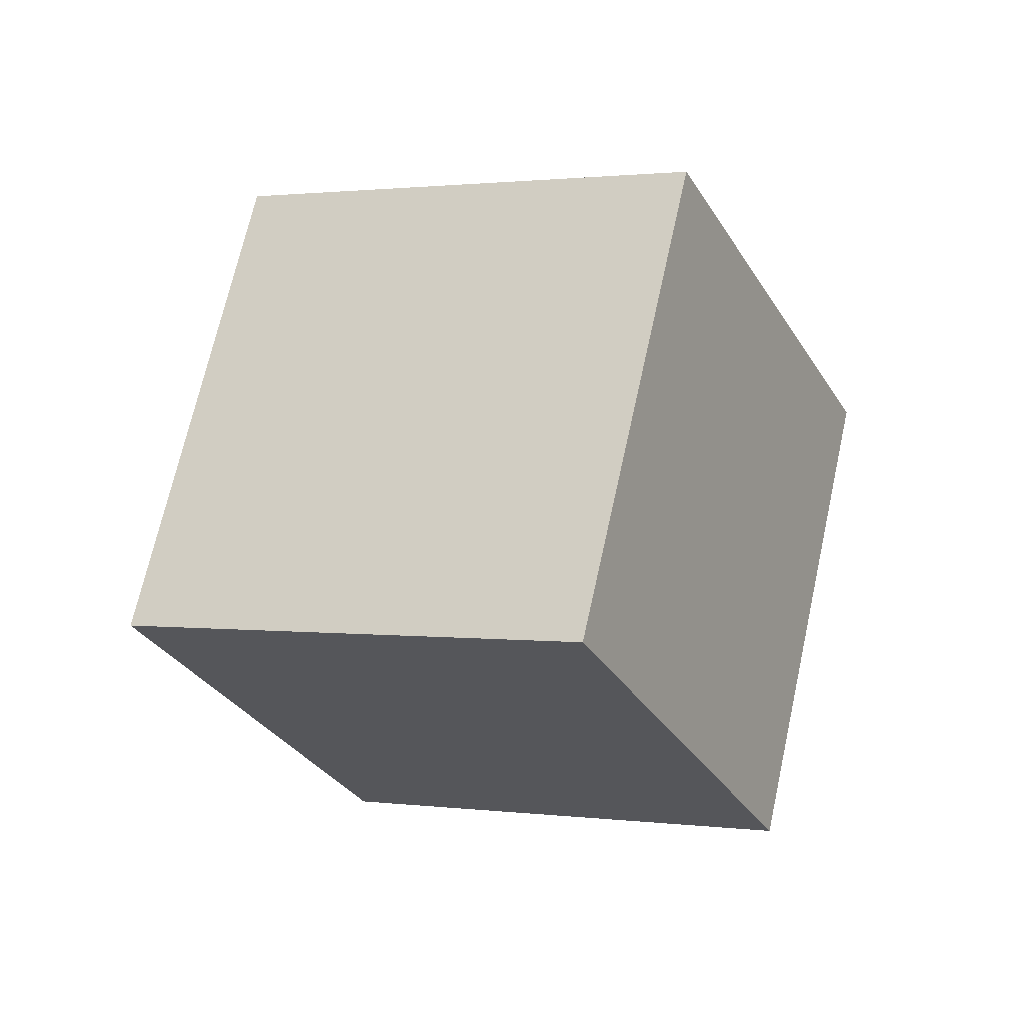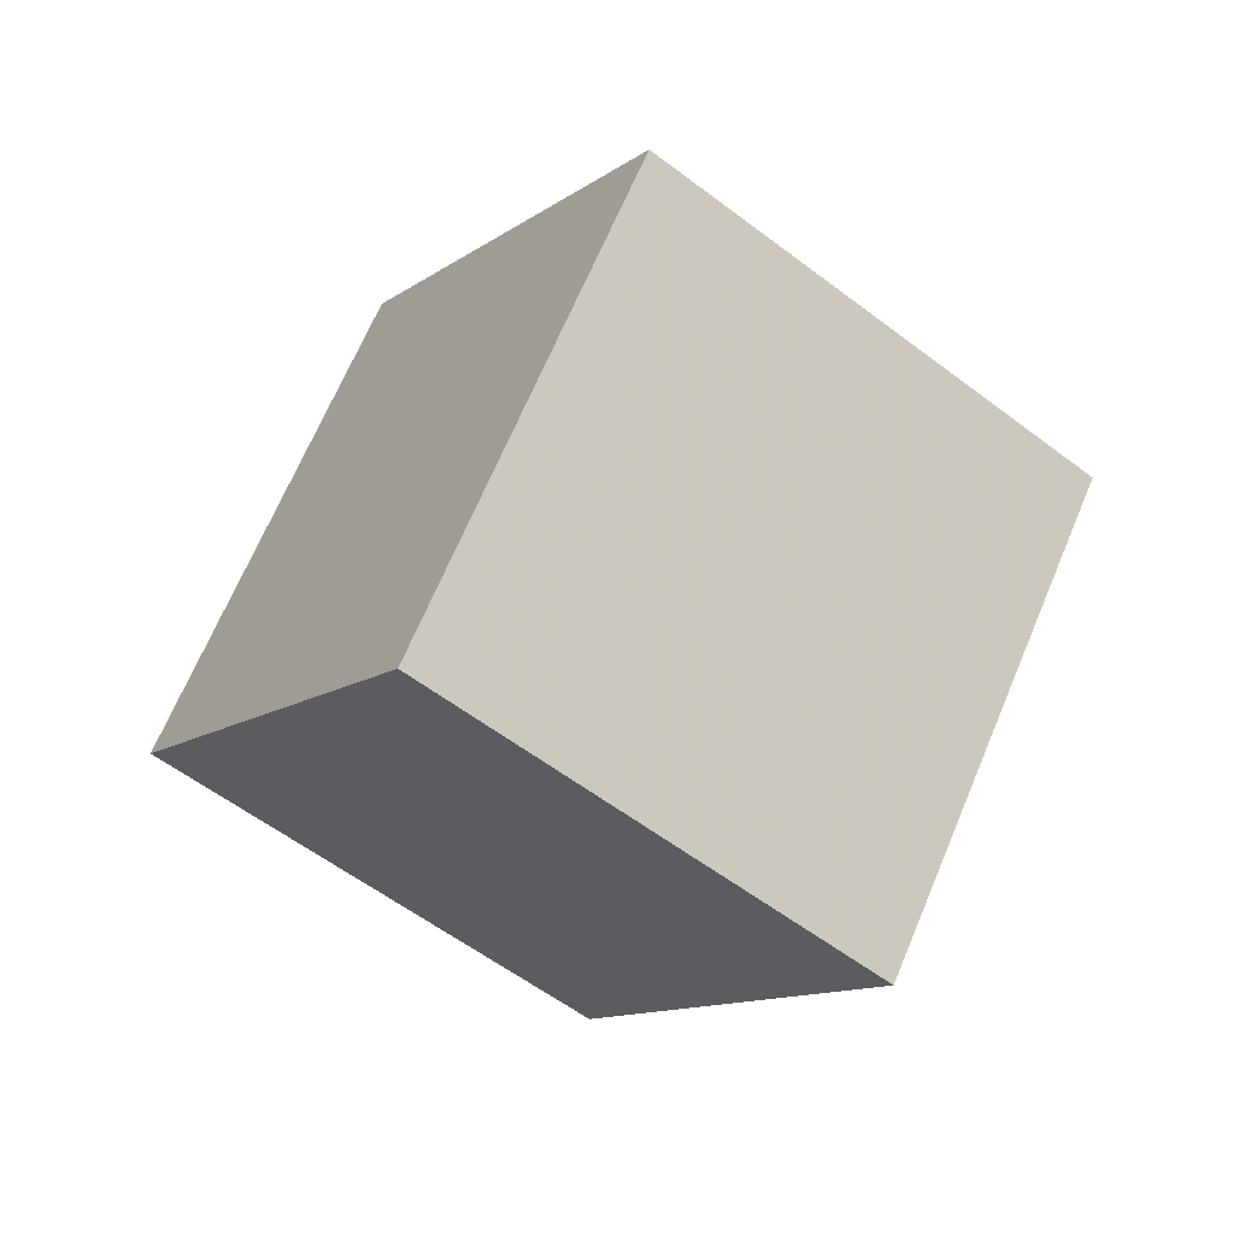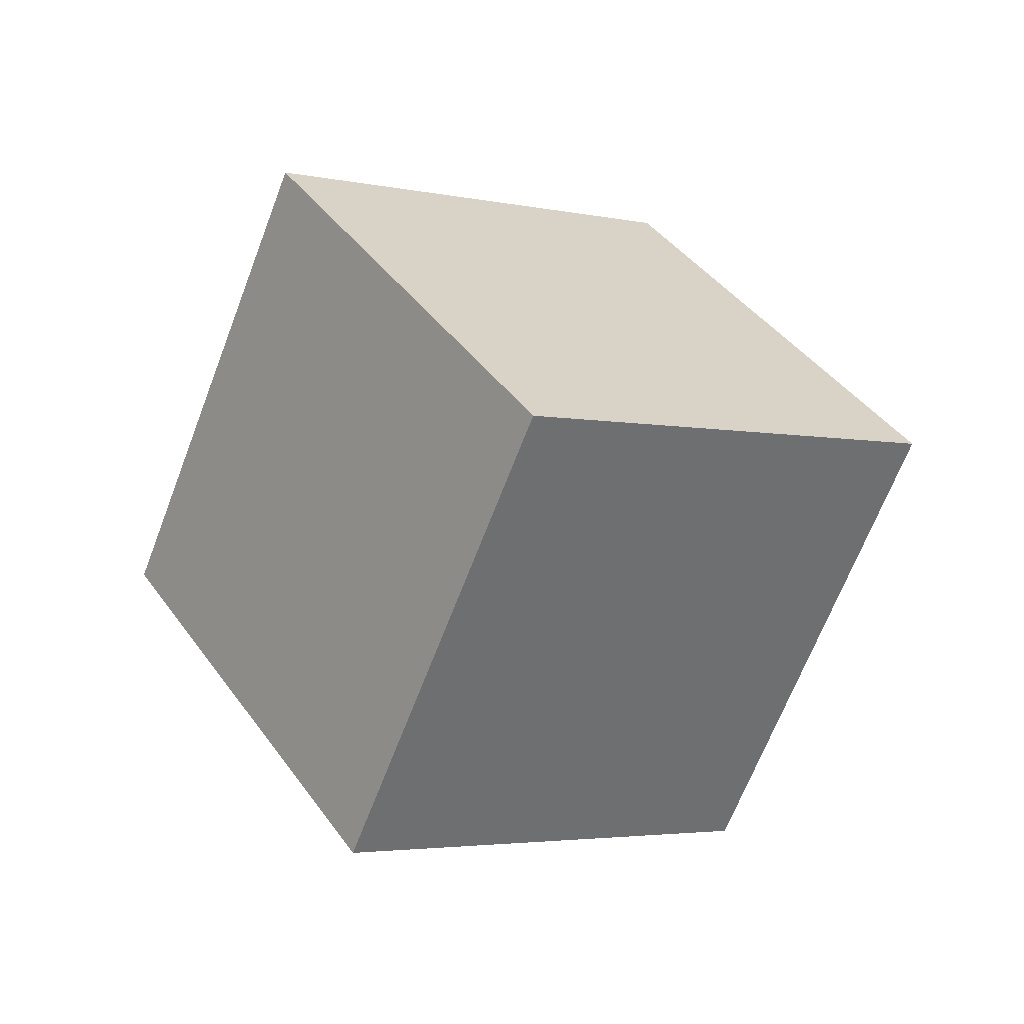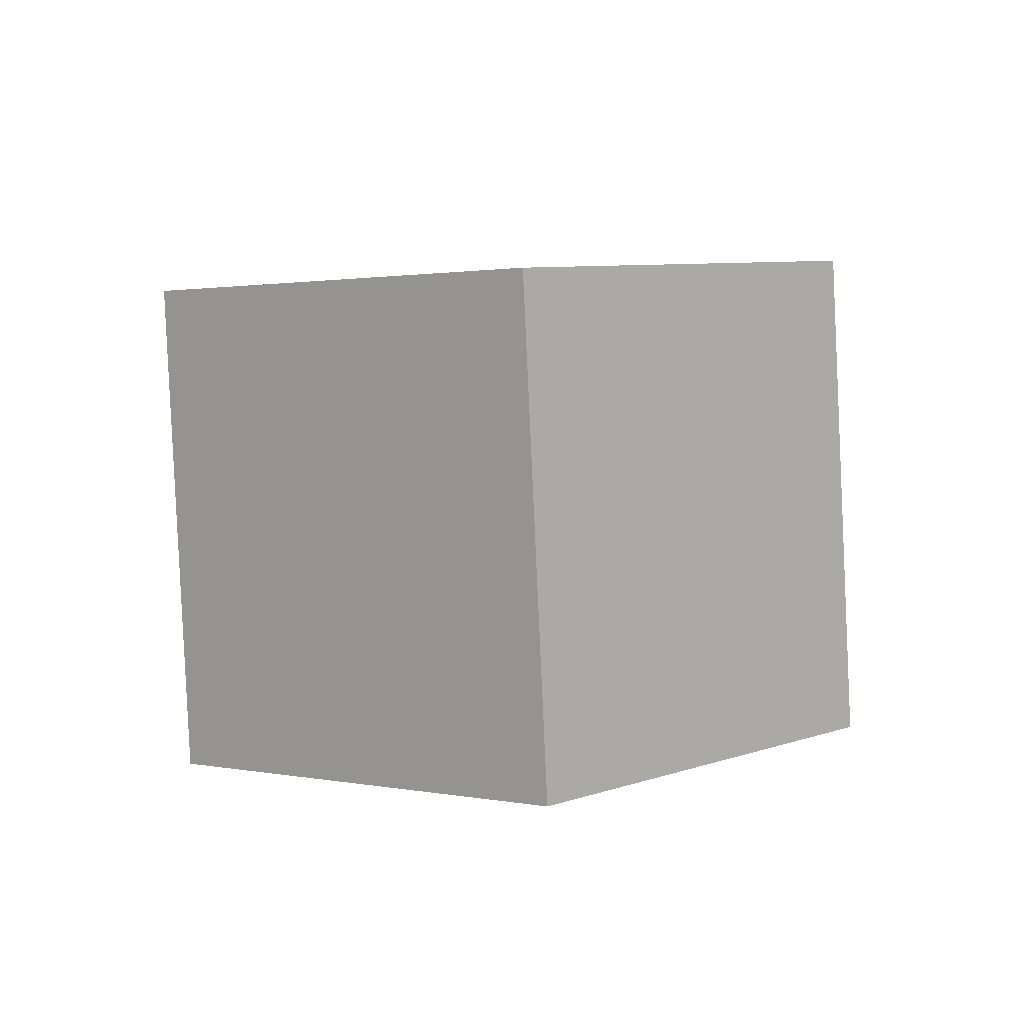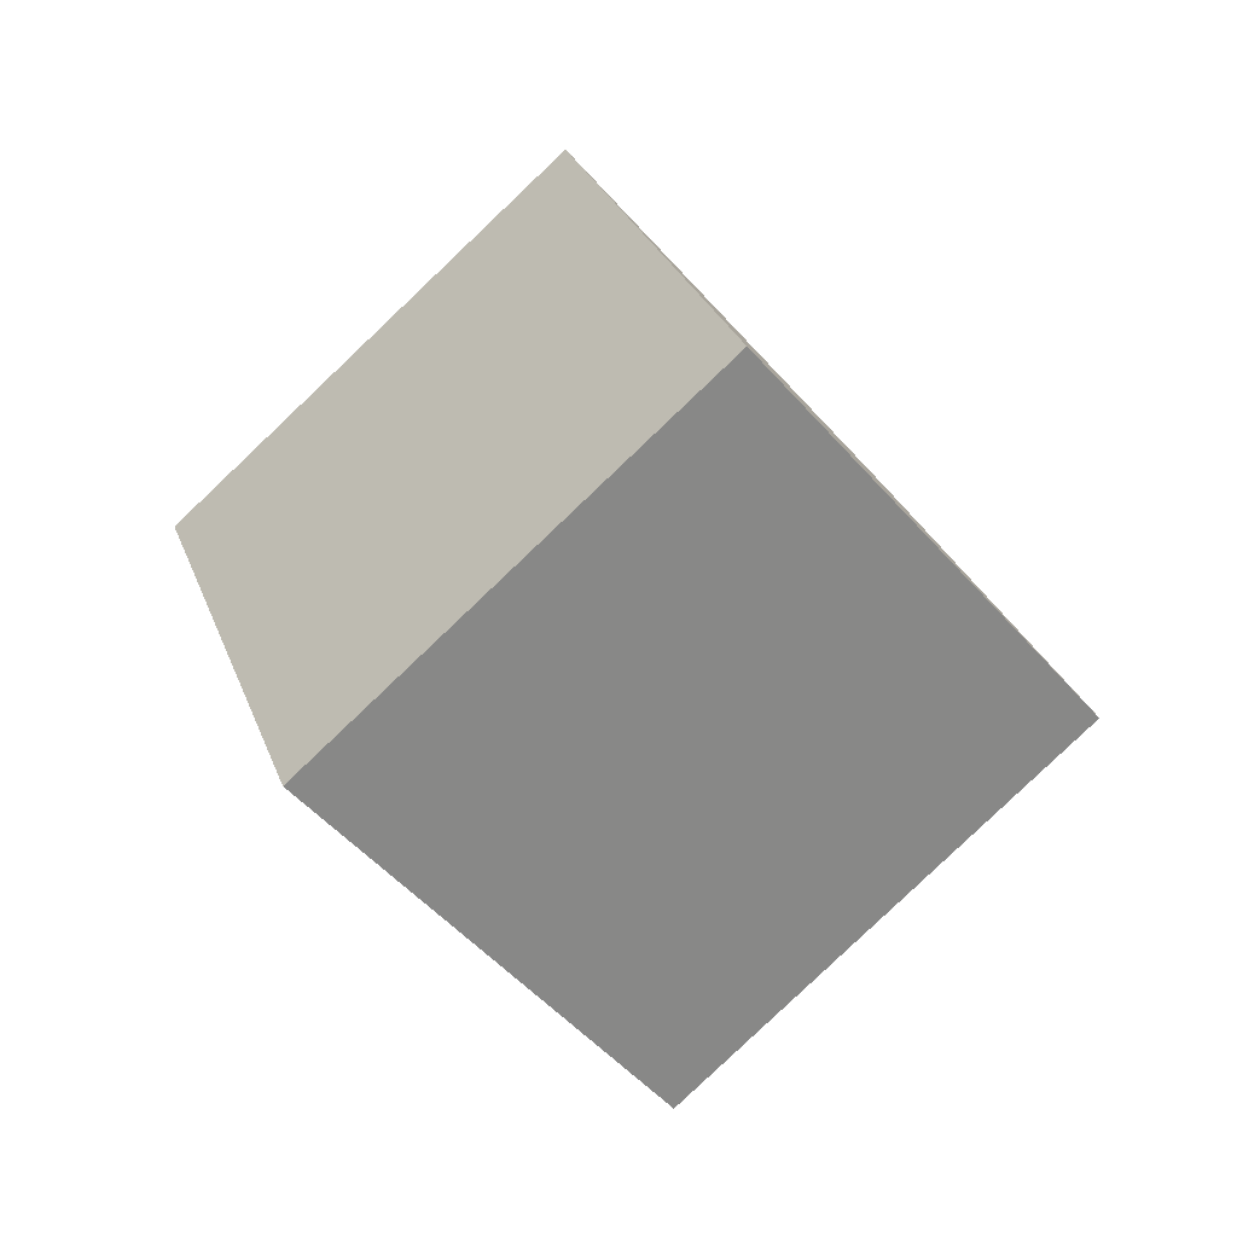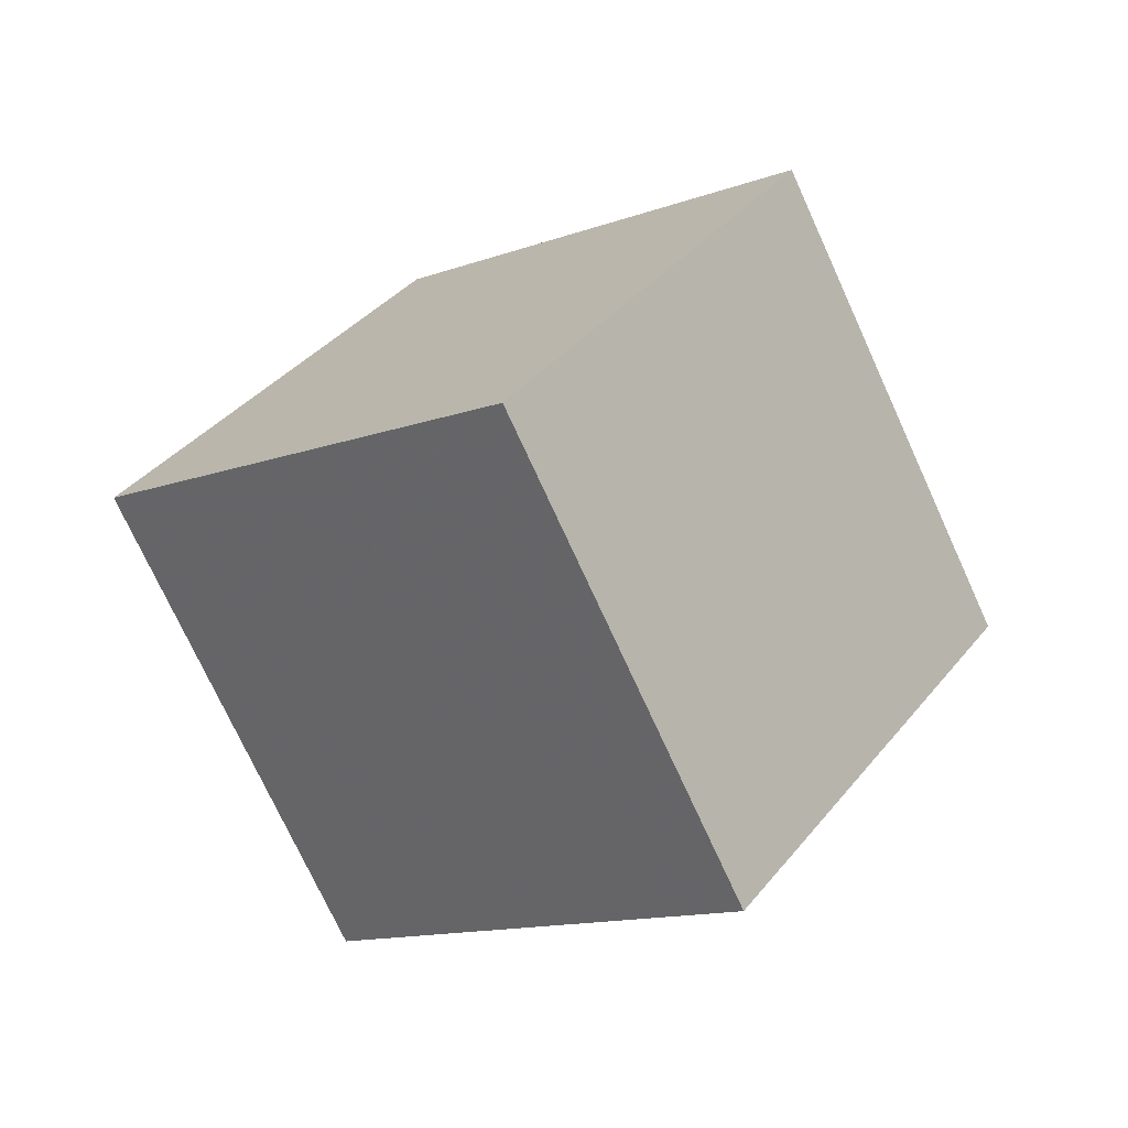
<metadata>
{"format":"obj","ext":"obj","renderer":"f3d","projection":"perspective","resolution":1024,"background":"white","views":[{"elev":-70.9,"azim":68.5,"up":"+Z"},{"elev":19.9,"azim":-64.7,"up":"+Z"},{"elev":-9.4,"azim":100.7,"up":"+Y"},{"elev":67.8,"azim":146.3,"up":"+Z"},{"elev":31.0,"azim":-148.3,"up":"+Y"},{"elev":66.0,"azim":5.5,"up":"+Z"}]}
</metadata>
<code>
v 8.35 -7.763 6.404
v 0.8398 -7.09 -0.1638
v 12.93 -0.06521 1.956
v 5.419 0.6073 -4.612
v 3.594 -1.414 12.49
v -3.917 -0.7418 5.925
v 8.173 6.283 8.045
v 0.6623 6.955 1.477
f 2 4 1
f 5 2 1
f 1 4 3
f 3 5 1
f 2 8 4
f 6 2 5
f 6 8 2
f 4 8 3
f 7 5 3
f 3 8 7
f 7 6 5
f 8 6 7

</code>
